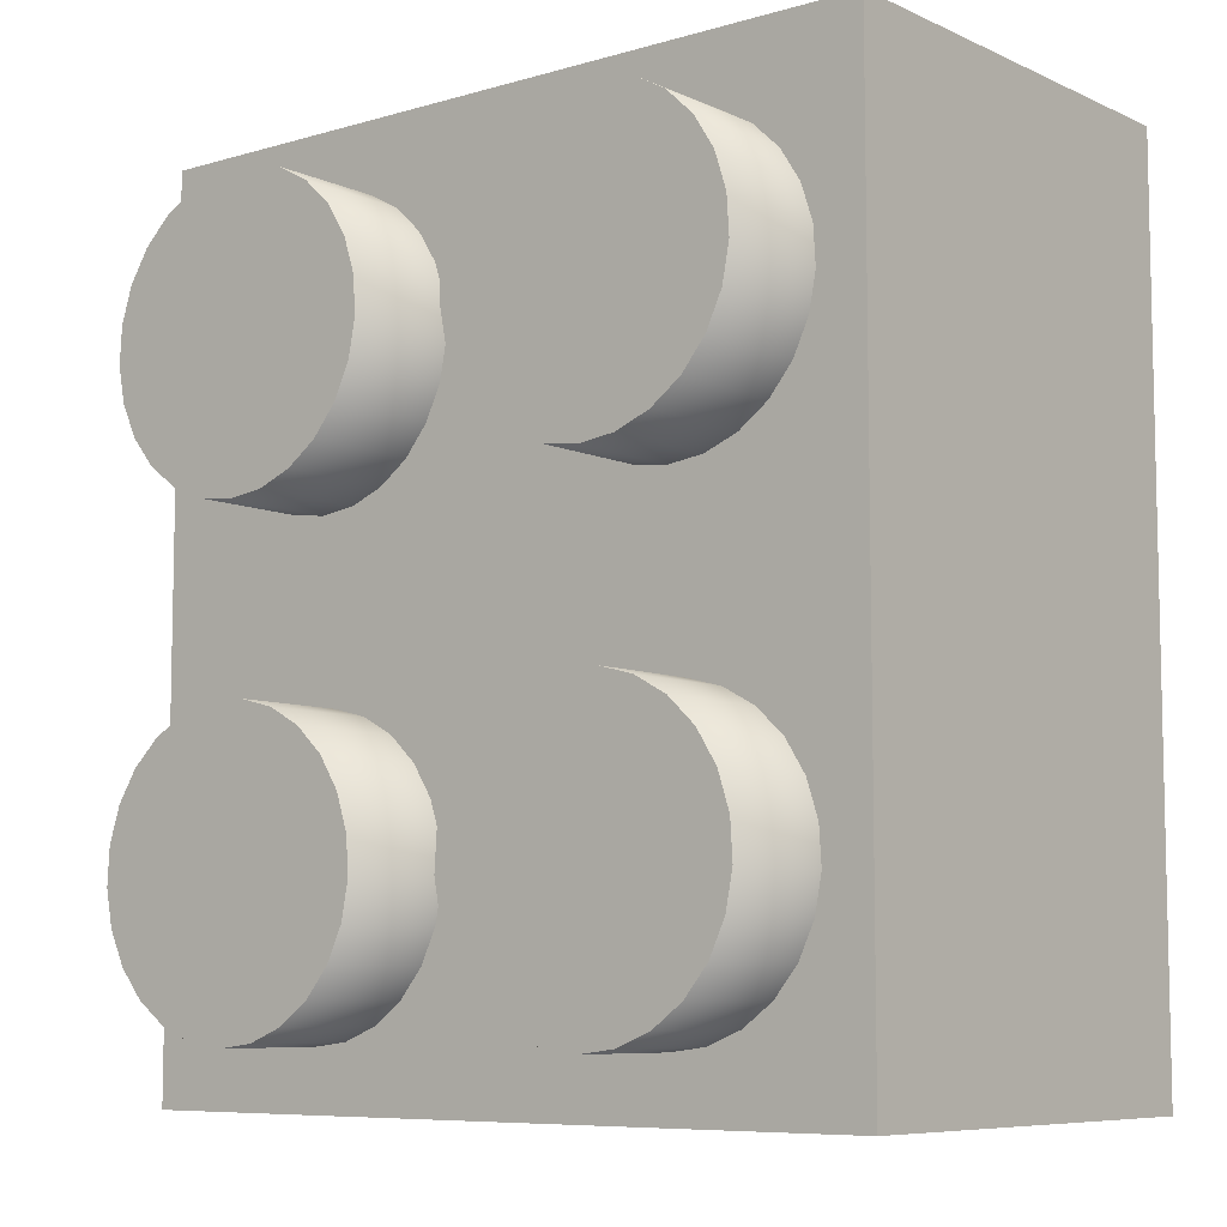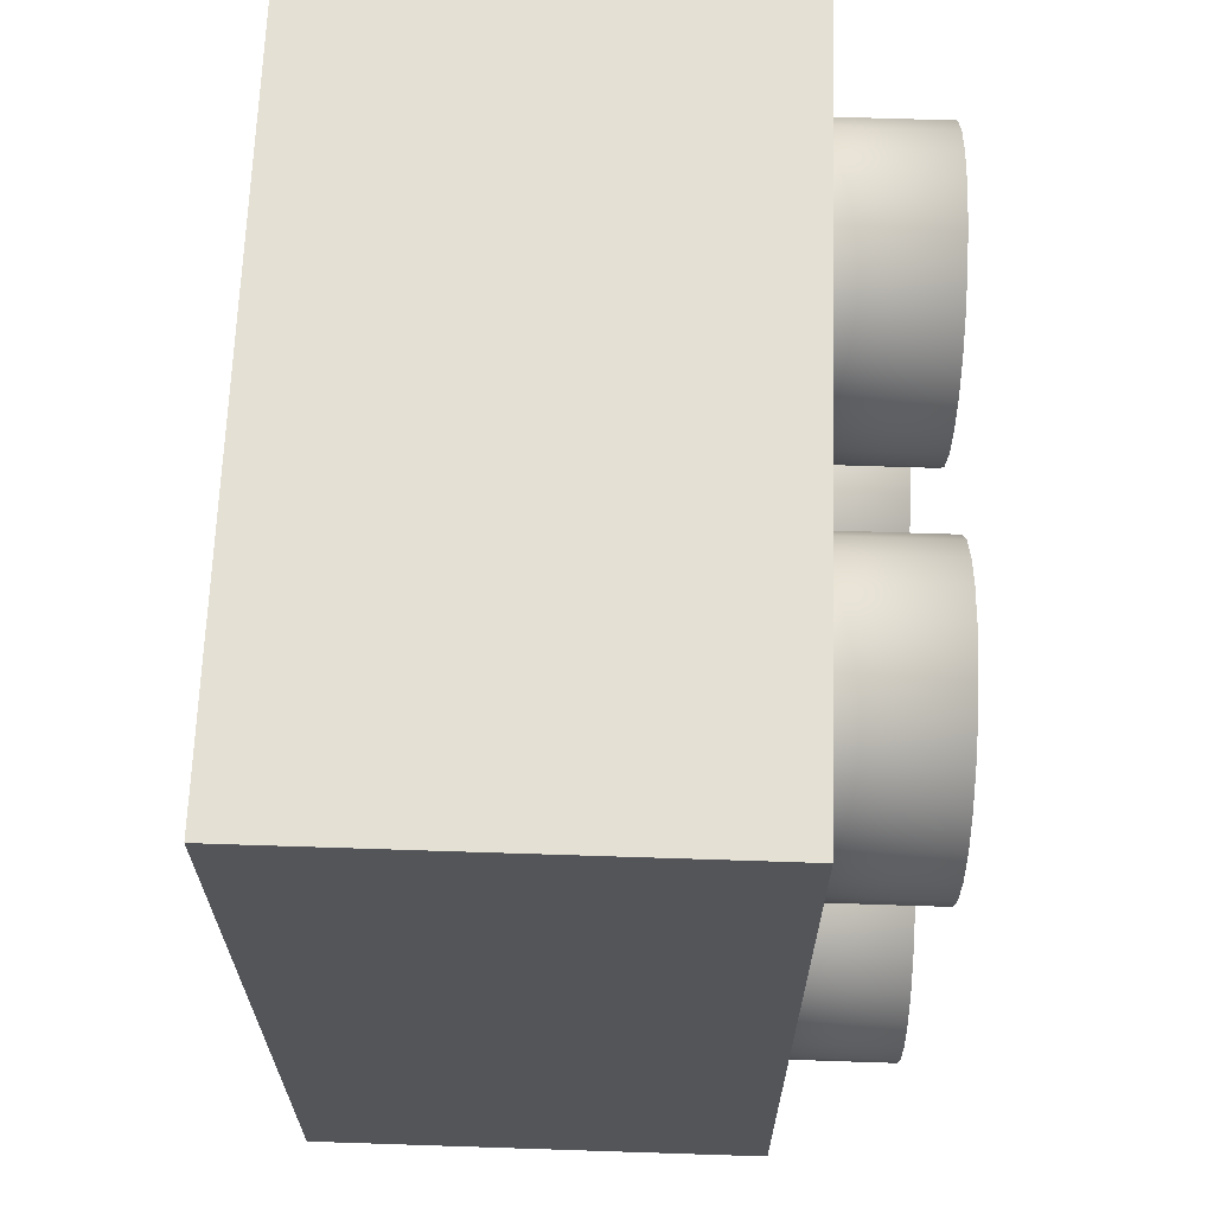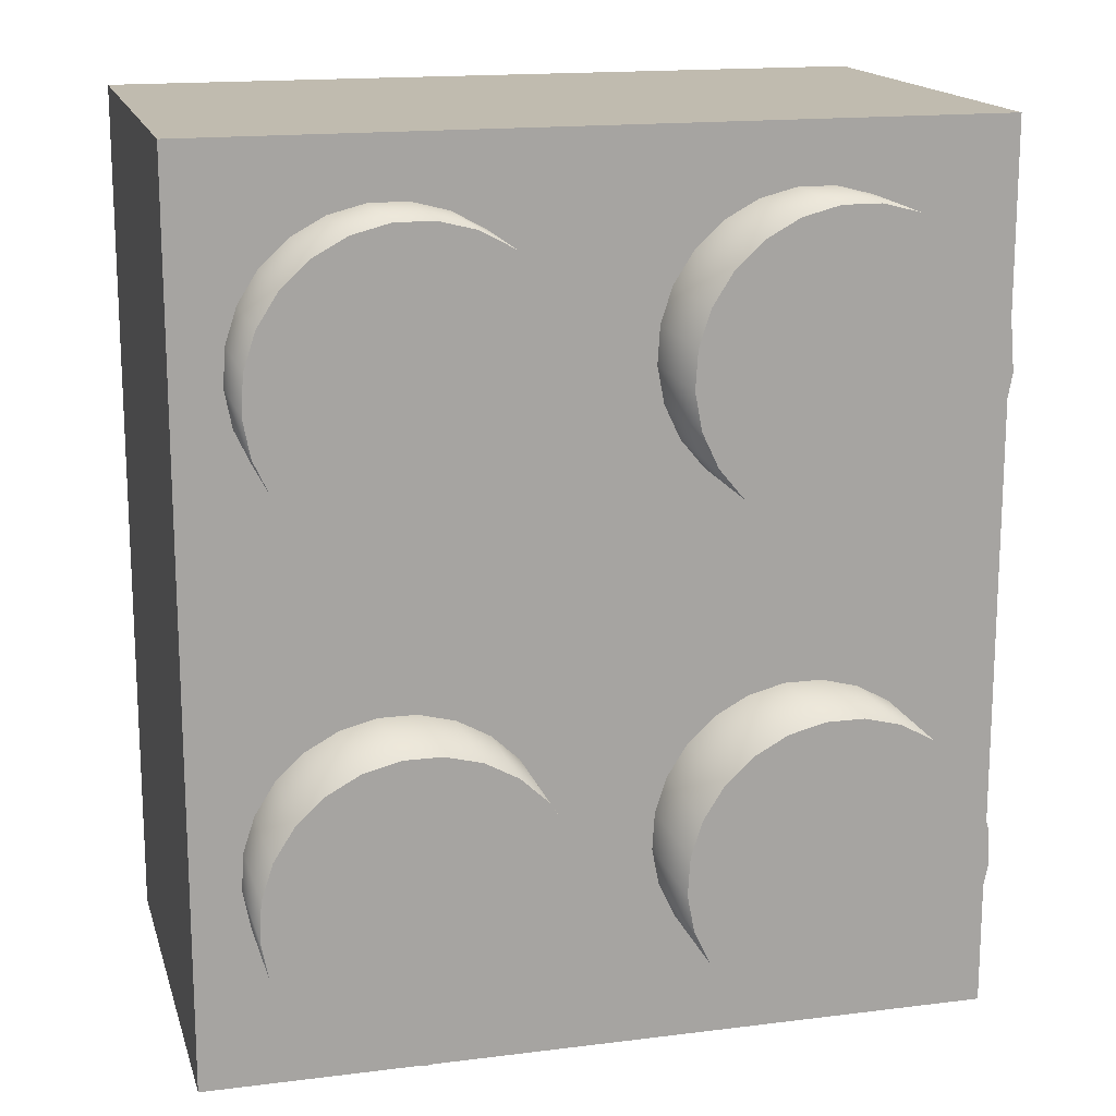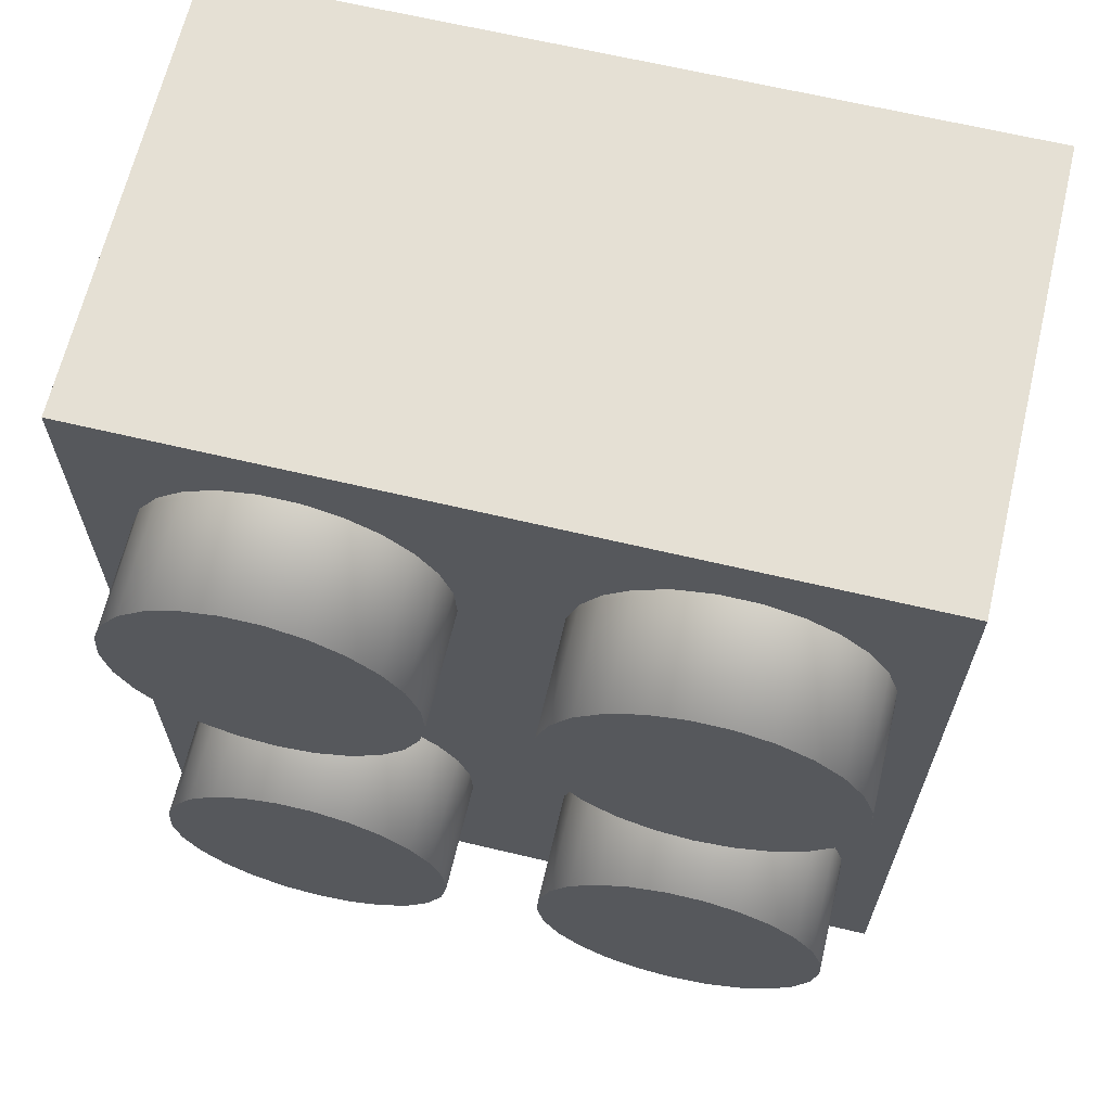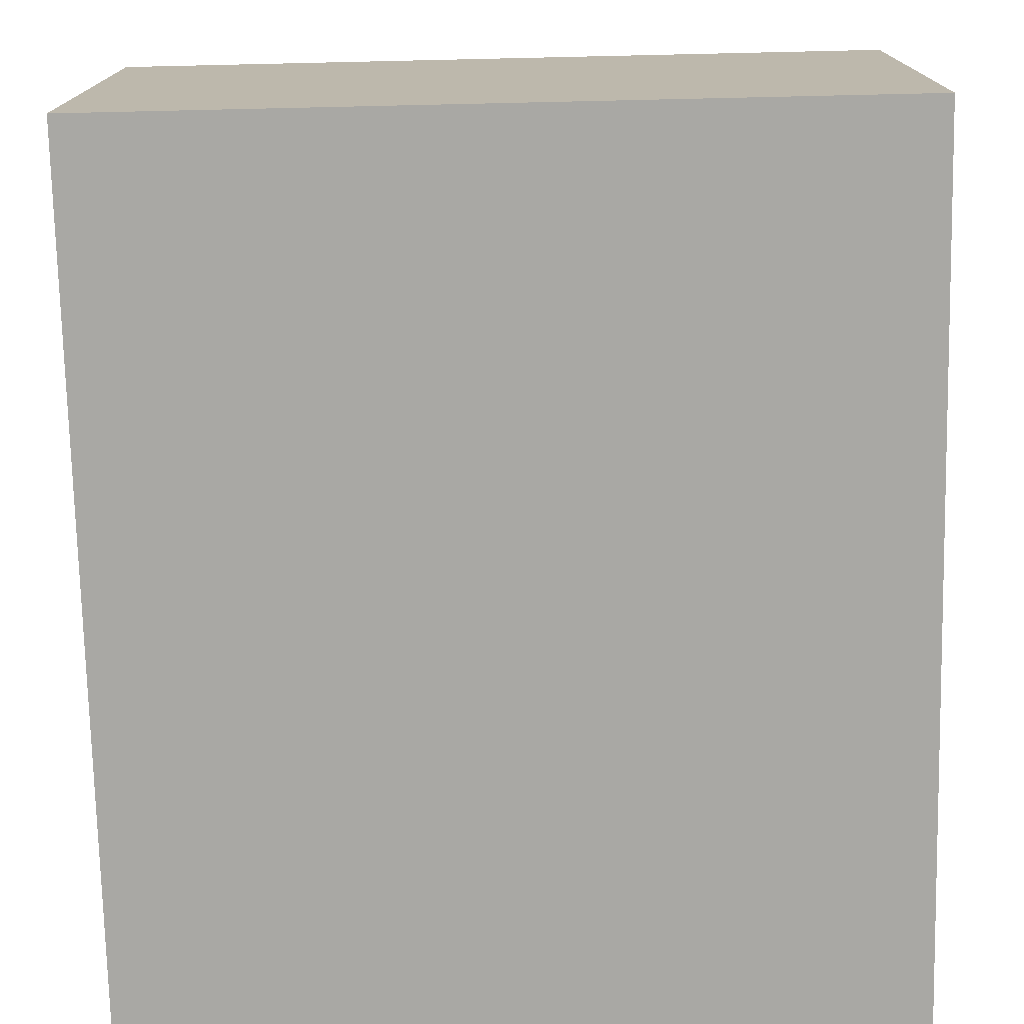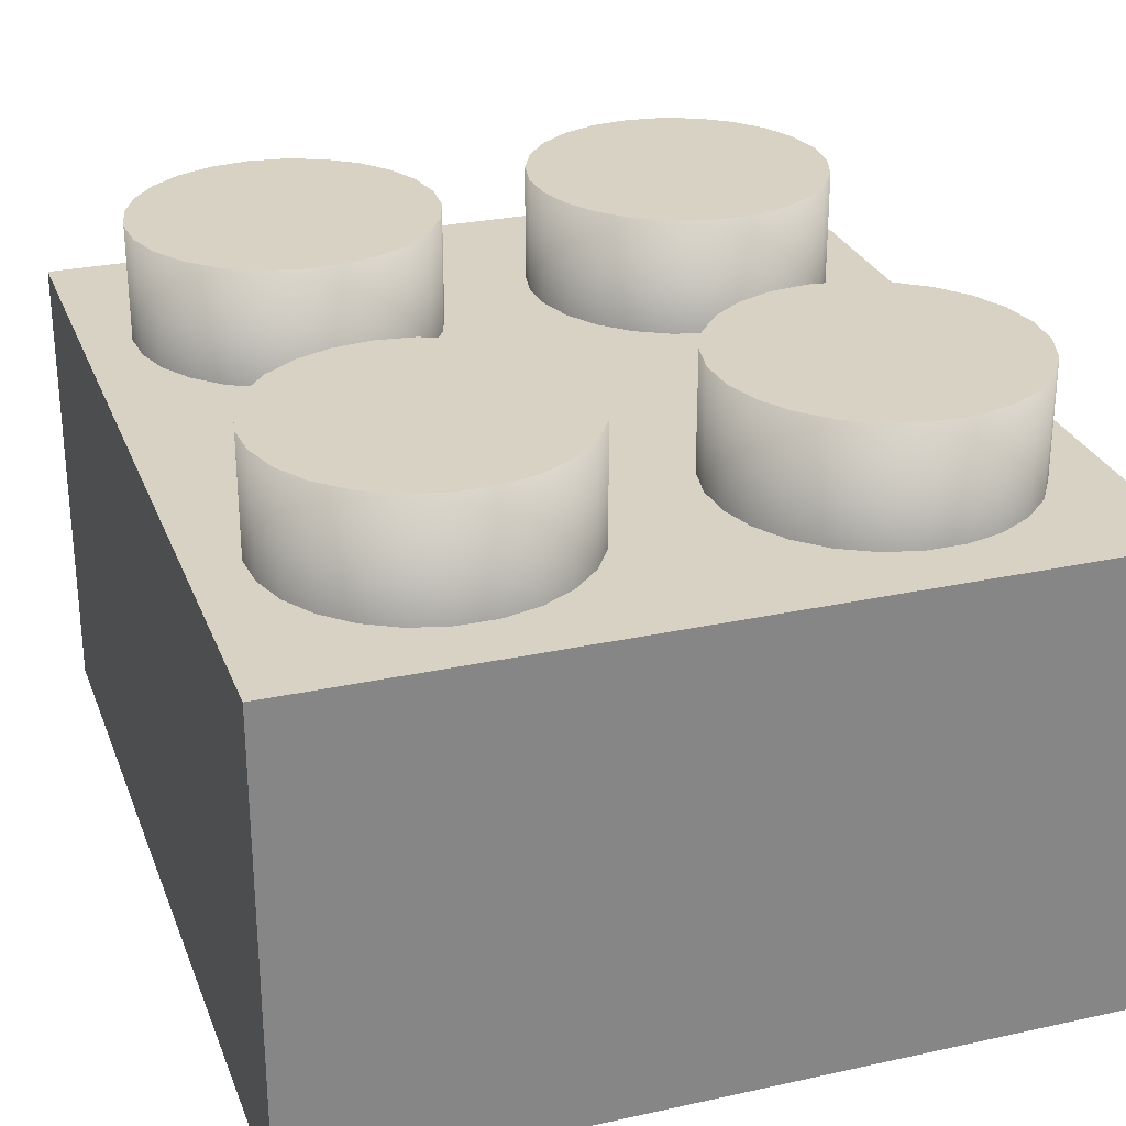
<metadata>
{"format":"obj","ext":"obj","renderer":"f3d","projection":"perspective","resolution":1024,"background":"white","views":[{"elev":-7.7,"azim":-140.9,"up":"+Z"},{"elev":65.7,"azim":91.9,"up":"+Z"},{"elev":16.2,"azim":165.4,"up":"+Z"},{"elev":65.6,"azim":-166.6,"up":"+Z"},{"elev":-74.9,"azim":1.3,"up":"+Y"},{"elev":27.7,"azim":-18.5,"up":"+Y"}]}
</metadata>
<code>
o Cube_Cube.001
v -1 1.124 -2.254
v -1 -0.04211 0.003911
v -1 1.124 0.003911
v 1 1.124 -2.254
v -1 -0.04211 -2.254
v 1 1.124 0.003911
v 1 -0.04211 -2.254
v 1 -0.04211 0.003911
f 1 2 3
f 4 5 1
f 6 7 4
f 3 8 6
f 5 8 2
f 4 3 6
f 1 5 2
f 4 7 5
f 6 8 7
f 3 2 8
f 5 7 8
f 4 1 3
o Cylinder.002_Cylinder.006
v 0.5 1.413 -2.103
v 0.1576 1.413 -1.564
v 0.7916 1.413 -1.484
v 0.6823 1.413 -2.057
v 0.5941 1.413 -2.092
v 0.4059 1.413 -2.092
v 0.3177 1.413 -2.057
v 0.2409 1.413 -2.001
v 0.1805 1.413 -1.928
v 0.1401 1.413 -1.842
v 0.1223 1.413 -1.749
v 0.1283 1.413 -1.654
v 0.2084 1.413 -1.484
v 0.4526 1.413 -1.35
v 0.2776 1.413 -1.419
v 0.3607 1.413 -1.373
v 0.5474 1.413 -1.35
v 0.6393 1.413 -1.373
v 0.7224 1.413 -1.419
v 0.8424 1.413 -1.564
v 0.8717 1.413 -1.654
v 0.8777 1.413 -1.749
v 0.8599 1.413 -1.842
v 0.8195 1.413 -1.928
v 0.7591 1.413 -2.001
v 0.5941 0.6561 -2.092
v 0.5 0.6561 -2.103
v 0.6823 0.6561 -2.057
v 0.7591 0.6561 -2.001
v 0.8195 0.6561 -1.928
v 0.8599 0.6561 -1.842
v 0.8777 0.6561 -1.749
v 0.8717 0.6561 -1.654
v 0.8424 0.6561 -1.564
v 0.7916 0.6561 -1.484
v 0.7224 0.6561 -1.419
v 0.6393 0.6561 -1.373
v 0.5474 0.6561 -1.35
v 0.4526 0.6561 -1.35
v 0.3607 0.6561 -1.373
v 0.2776 0.6561 -1.419
v 0.2084 0.6561 -1.484
v 0.1576 0.6561 -1.564
v 0.1283 0.6561 -1.654
v 0.1223 0.6561 -1.749
v 0.1401 0.6561 -1.842
v 0.1805 0.6561 -1.928
v 0.2409 0.6561 -2.001
v 0.3177 0.6561 -2.057
v 0.4059 0.6561 -2.092
f 9 10 11
f 12 13 9
f 9 14 15
f 15 16 17
f 17 18 19
f 19 20 10
f 10 21 22
f 21 23 22
f 23 24 22
f 22 25 26
f 26 27 11
f 11 28 29
f 29 30 31
f 31 32 33
f 33 12 9
f 9 15 17
f 17 19 9
f 19 10 9
f 22 26 10
f 26 11 10
f 11 29 31
f 31 33 9
f 11 31 9
f 9 34 35
f 13 36 34
f 12 37 36
f 33 38 37
f 32 39 38
f 31 40 39
f 30 41 40
f 29 42 41
f 28 43 42
f 11 44 43
f 27 45 44
f 26 46 45
f 25 47 46
f 22 48 47
f 24 49 48
f 23 50 49
f 21 51 50
f 10 52 51
f 20 53 52
f 19 54 53
f 18 55 54
f 17 56 55
f 16 57 56
f 14 35 58
f 15 58 57
f 55 34 43
f 9 13 34
f 13 12 36
f 12 33 37
f 33 32 38
f 32 31 39
f 31 30 40
f 30 29 41
f 29 28 42
f 28 11 43
f 11 27 44
f 27 26 45
f 26 25 46
f 25 22 47
f 22 24 48
f 24 23 49
f 23 21 50
f 21 10 51
f 10 20 52
f 20 19 53
f 19 18 54
f 18 17 55
f 17 16 56
f 16 15 57
f 14 9 35
f 15 14 58
f 58 35 34
f 34 36 37
f 37 38 39
f 39 40 41
f 41 42 43
f 43 44 45
f 45 46 47
f 47 48 49
f 49 50 47
f 50 51 47
f 51 52 55
f 52 53 55
f 53 54 55
f 55 56 34
f 56 57 34
f 57 58 34
f 34 37 39
f 39 41 43
f 43 45 51
f 45 47 51
f 34 39 43
f 51 55 43
o Cylinder.003_Cylinder.009
v 0.5 1.413 -0.9034
v 0.1576 1.413 -0.3639
v 0.7916 1.413 -0.2838
v 0.6823 1.413 -0.8566
v 0.5941 1.413 -0.8915
v 0.4059 1.413 -0.8915
v 0.3177 1.413 -0.8566
v 0.2409 1.413 -0.8009
v 0.1805 1.413 -0.7278
v 0.1401 1.413 -0.6419
v 0.1223 1.413 -0.5488
v 0.1283 1.413 -0.4541
v 0.2084 1.413 -0.2838
v 0.4526 1.413 -0.1496
v 0.2776 1.413 -0.2188
v 0.3607 1.413 -0.1731
v 0.5474 1.413 -0.1496
v 0.6393 1.413 -0.1731
v 0.7224 1.413 -0.2188
v 0.8424 1.413 -0.3639
v 0.8717 1.413 -0.4541
v 0.8777 1.413 -0.5488
v 0.8599 1.413 -0.6419
v 0.8195 1.413 -0.7278
v 0.7591 1.413 -0.8009
v 0.5941 0.6561 -0.8915
v 0.5 0.6561 -0.9034
v 0.6823 0.6561 -0.8566
v 0.7591 0.6561 -0.8009
v 0.8195 0.6561 -0.7278
v 0.8599 0.6561 -0.6419
v 0.8777 0.6561 -0.5488
v 0.8717 0.6561 -0.4541
v 0.8424 0.6561 -0.3639
v 0.7916 0.6561 -0.2838
v 0.7224 0.6561 -0.2188
v 0.6393 0.6561 -0.1731
v 0.5474 0.6561 -0.1496
v 0.4526 0.6561 -0.1496
v 0.3607 0.6561 -0.1731
v 0.2776 0.6561 -0.2188
v 0.2084 0.6561 -0.2838
v 0.1576 0.6561 -0.3639
v 0.1283 0.6561 -0.4541
v 0.1223 0.6561 -0.5488
v 0.1401 0.6561 -0.6419
v 0.1805 0.6561 -0.7278
v 0.2409 0.6561 -0.8009
v 0.3177 0.6561 -0.8566
v 0.4059 0.6561 -0.8915
f 59 60 61
f 62 63 59
f 59 64 65
f 65 66 67
f 67 68 69
f 69 70 60
f 60 71 72
f 71 73 72
f 73 74 72
f 72 75 76
f 76 77 61
f 61 78 79
f 79 80 81
f 81 82 83
f 83 62 59
f 59 65 67
f 67 69 59
f 69 60 59
f 72 76 60
f 76 61 60
f 61 79 81
f 81 83 59
f 61 81 59
f 59 84 85
f 63 86 84
f 62 87 86
f 83 88 87
f 82 89 88
f 81 90 89
f 80 91 90
f 79 92 91
f 78 93 92
f 61 94 93
f 77 95 94
f 76 96 95
f 75 97 96
f 72 98 97
f 74 99 98
f 73 100 99
f 71 101 100
f 60 102 101
f 70 103 102
f 69 104 103
f 68 105 104
f 67 106 105
f 66 107 106
f 64 85 108
f 65 108 107
f 105 84 93
f 59 63 84
f 63 62 86
f 62 83 87
f 83 82 88
f 82 81 89
f 81 80 90
f 80 79 91
f 79 78 92
f 78 61 93
f 61 77 94
f 77 76 95
f 76 75 96
f 75 72 97
f 72 74 98
f 74 73 99
f 73 71 100
f 71 60 101
f 60 70 102
f 70 69 103
f 69 68 104
f 68 67 105
f 67 66 106
f 66 65 107
f 64 59 85
f 65 64 108
f 108 85 84
f 84 86 87
f 87 88 89
f 89 90 91
f 91 92 93
f 93 94 95
f 95 96 97
f 97 98 99
f 99 100 97
f 100 101 97
f 101 102 105
f 102 103 105
f 103 104 105
f 105 106 84
f 106 107 84
f 107 108 84
f 84 87 89
f 89 91 93
f 93 95 101
f 95 97 101
f 84 89 93
f 101 105 93
o Cylinder.004_Cylinder.010
v -0.5 1.413 -0.9034
v -0.8424 1.413 -0.3639
v -0.2084 1.413 -0.2838
v -0.3177 1.413 -0.8566
v -0.4059 1.413 -0.8915
v -0.5941 1.413 -0.8915
v -0.6823 1.413 -0.8566
v -0.7591 1.413 -0.8009
v -0.8195 1.413 -0.7278
v -0.8599 1.413 -0.6419
v -0.8777 1.413 -0.5488
v -0.8717 1.413 -0.4541
v -0.7916 1.413 -0.2838
v -0.5474 1.413 -0.1496
v -0.7224 1.413 -0.2188
v -0.6393 1.413 -0.1731
v -0.4526 1.413 -0.1496
v -0.3607 1.413 -0.1731
v -0.2776 1.413 -0.2188
v -0.1576 1.413 -0.3639
v -0.1283 1.413 -0.4541
v -0.1223 1.413 -0.5488
v -0.1401 1.413 -0.6419
v -0.1805 1.413 -0.7278
v -0.2409 1.413 -0.8009
v -0.4059 0.6561 -0.8915
v -0.5 0.6561 -0.9034
v -0.3177 0.6561 -0.8566
v -0.2409 0.6561 -0.8009
v -0.1805 0.6561 -0.7278
v -0.1401 0.6561 -0.6419
v -0.1223 0.6561 -0.5488
v -0.1283 0.6561 -0.4541
v -0.1576 0.6561 -0.3639
v -0.2084 0.6561 -0.2838
v -0.2776 0.6561 -0.2188
v -0.3607 0.6561 -0.1731
v -0.4526 0.6561 -0.1496
v -0.5474 0.6561 -0.1496
v -0.6393 0.6561 -0.1731
v -0.7224 0.6561 -0.2188
v -0.7916 0.6561 -0.2838
v -0.8424 0.6561 -0.3639
v -0.8717 0.6561 -0.4541
v -0.8777 0.6561 -0.5488
v -0.8599 0.6561 -0.6419
v -0.8195 0.6561 -0.7278
v -0.7591 0.6561 -0.8009
v -0.6823 0.6561 -0.8566
v -0.5941 0.6561 -0.8915
f 109 110 111
f 112 113 109
f 109 114 115
f 115 116 117
f 117 118 119
f 119 120 110
f 110 121 122
f 121 123 122
f 123 124 122
f 122 125 126
f 126 127 111
f 111 128 129
f 129 130 131
f 131 132 133
f 133 112 109
f 109 115 117
f 117 119 109
f 119 110 109
f 122 126 110
f 126 111 110
f 111 129 131
f 131 133 109
f 111 131 109
f 109 134 135
f 113 136 134
f 112 137 136
f 133 138 137
f 132 139 138
f 131 140 139
f 130 141 140
f 129 142 141
f 128 143 142
f 111 144 143
f 127 145 144
f 126 146 145
f 125 147 146
f 122 148 147
f 124 149 148
f 123 150 149
f 121 151 150
f 110 152 151
f 120 153 152
f 119 154 153
f 118 155 154
f 117 156 155
f 116 157 156
f 114 135 158
f 115 158 157
f 155 134 143
f 109 113 134
f 113 112 136
f 112 133 137
f 133 132 138
f 132 131 139
f 131 130 140
f 130 129 141
f 129 128 142
f 128 111 143
f 111 127 144
f 127 126 145
f 126 125 146
f 125 122 147
f 122 124 148
f 124 123 149
f 123 121 150
f 121 110 151
f 110 120 152
f 120 119 153
f 119 118 154
f 118 117 155
f 117 116 156
f 116 115 157
f 114 109 135
f 115 114 158
f 158 135 134
f 134 136 137
f 137 138 139
f 139 140 141
f 141 142 143
f 143 144 145
f 145 146 147
f 147 148 149
f 149 150 147
f 150 151 147
f 151 152 155
f 152 153 155
f 153 154 155
f 155 156 134
f 156 157 134
f 157 158 134
f 134 137 139
f 139 141 143
f 143 145 151
f 145 147 151
f 134 139 143
f 151 155 143
o Cylinder.006_Cylinder.012
v -0.5 1.413 -2.103
v -0.8424 1.413 -1.564
v -0.2084 1.413 -1.484
v -0.3177 1.413 -2.057
v -0.4059 1.413 -2.092
v -0.5941 1.413 -2.092
v -0.6823 1.413 -2.057
v -0.7591 1.413 -2.001
v -0.8195 1.413 -1.928
v -0.8599 1.413 -1.842
v -0.8777 1.413 -1.749
v -0.8717 1.413 -1.654
v -0.7916 1.413 -1.484
v -0.5474 1.413 -1.35
v -0.7224 1.413 -1.419
v -0.6393 1.413 -1.373
v -0.4526 1.413 -1.35
v -0.3607 1.413 -1.373
v -0.2776 1.413 -1.419
v -0.1576 1.413 -1.564
v -0.1283 1.413 -1.654
v -0.1223 1.413 -1.749
v -0.1401 1.413 -1.842
v -0.1805 1.413 -1.928
v -0.2409 1.413 -2.001
v -0.4059 0.6561 -2.092
v -0.5 0.6561 -2.103
v -0.3177 0.6561 -2.057
v -0.2409 0.6561 -2.001
v -0.1805 0.6561 -1.928
v -0.1401 0.6561 -1.842
v -0.1223 0.6561 -1.749
v -0.1283 0.6561 -1.654
v -0.1576 0.6561 -1.564
v -0.2084 0.6561 -1.484
v -0.2776 0.6561 -1.419
v -0.3607 0.6561 -1.373
v -0.4526 0.6561 -1.35
v -0.5474 0.6561 -1.35
v -0.6393 0.6561 -1.373
v -0.7224 0.6561 -1.419
v -0.7916 0.6561 -1.484
v -0.8424 0.6561 -1.564
v -0.8717 0.6561 -1.654
v -0.8777 0.6561 -1.749
v -0.8599 0.6561 -1.842
v -0.8195 0.6561 -1.928
v -0.7591 0.6561 -2.001
v -0.6823 0.6561 -2.057
v -0.5941 0.6561 -2.092
f 159 160 161
f 162 163 159
f 159 164 165
f 165 166 167
f 167 168 169
f 169 170 160
f 160 171 172
f 171 173 172
f 173 174 172
f 172 175 176
f 176 177 161
f 161 178 179
f 179 180 181
f 181 182 183
f 183 162 159
f 159 165 167
f 167 169 159
f 169 160 159
f 172 176 160
f 176 161 160
f 161 179 181
f 181 183 159
f 161 181 159
f 159 184 185
f 163 186 184
f 162 187 186
f 183 188 187
f 182 189 188
f 181 190 189
f 180 191 190
f 179 192 191
f 178 193 192
f 161 194 193
f 177 195 194
f 176 196 195
f 175 197 196
f 172 198 197
f 174 199 198
f 173 200 199
f 171 201 200
f 160 202 201
f 170 203 202
f 169 204 203
f 168 205 204
f 167 206 205
f 166 207 206
f 164 185 208
f 165 208 207
f 205 184 193
f 159 163 184
f 163 162 186
f 162 183 187
f 183 182 188
f 182 181 189
f 181 180 190
f 180 179 191
f 179 178 192
f 178 161 193
f 161 177 194
f 177 176 195
f 176 175 196
f 175 172 197
f 172 174 198
f 174 173 199
f 173 171 200
f 171 160 201
f 160 170 202
f 170 169 203
f 169 168 204
f 168 167 205
f 167 166 206
f 166 165 207
f 164 159 185
f 165 164 208
f 208 185 184
f 184 186 187
f 187 188 189
f 189 190 191
f 191 192 193
f 193 194 195
f 195 196 197
f 197 198 199
f 199 200 197
f 200 201 197
f 201 202 205
f 202 203 205
f 203 204 205
f 205 206 184
f 206 207 184
f 207 208 184
f 184 187 189
f 189 191 193
f 193 195 201
f 195 197 201
f 184 189 193
f 201 205 193

</code>
